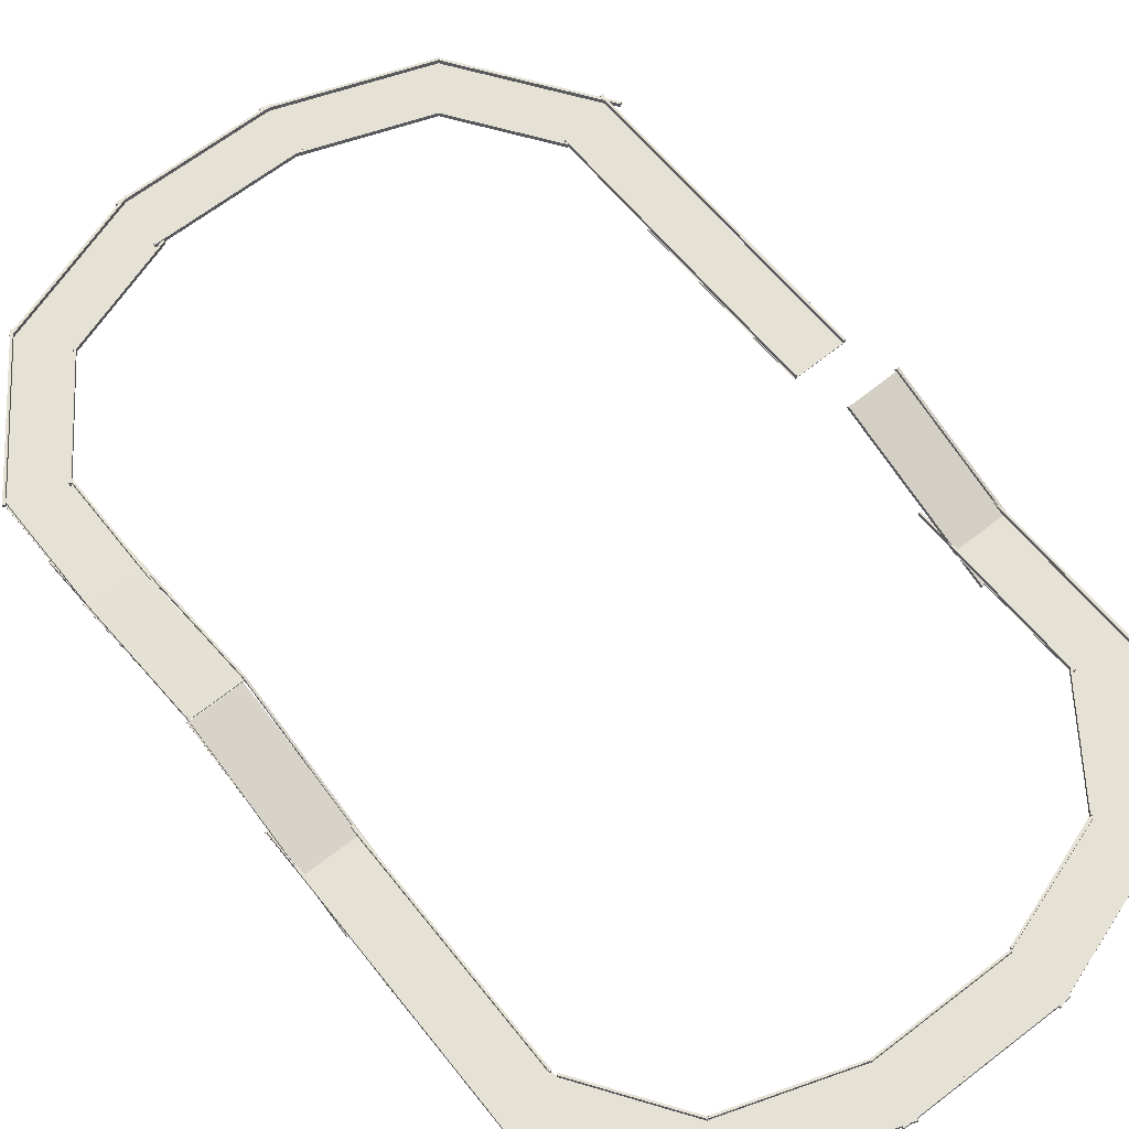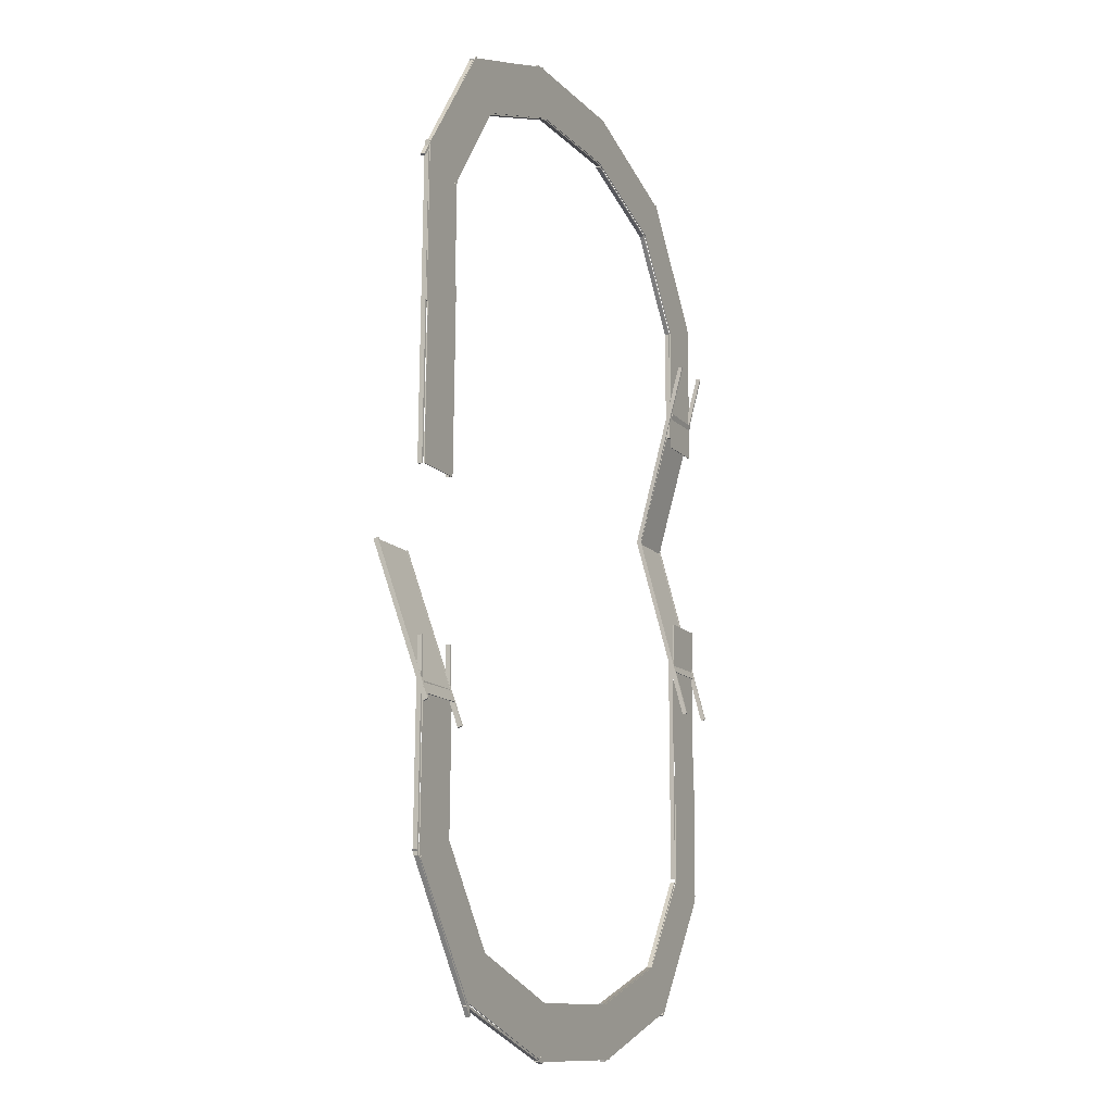
<metadata>
{"format":"obj","ext":"obj","renderer":"f3d","projection":"perspective","resolution":1024,"background":"white","views":[{"elev":64.2,"azim":141.6,"up":"+Y"},{"elev":-12.5,"azim":-64.0,"up":"+Z"}]}
</metadata>
<code>
o Cube
v -20.91 0.3 -7.2
v -20.91 0.1 -7.2
v -20.91 0.3 7.2
v -20.91 0.1 7.2
v 20.91 0.3 -7.2
v 20.91 0.1 -7.2
v 20.91 0.3 7.2
v 20.91 0.1 7.2
f 1 3 7 5
f 4 8 7 3
f 8 6 5 7
f 6 8 4 2
f 2 4 3 1
f 6 2 1 5
o Cube.001
v 15.68 0.3 -6.4
v 15.68 0.1 -6.4
v 20.37 0.3 7.216
v 20.37 0.1 7.216
v 55.23 0.3 -20.02
v 55.23 0.1 -20.02
v 59.92 0.3 -6.4
v 59.92 0.1 -6.4
f 9 11 15 13
f 12 16 15 11
f 16 14 13 15
f 14 16 12 10
f 10 12 11 9
f 14 10 9 13
o Cube.002
v -16.08 0.1 -6.4
v -16.08 0.3 -6.4
v -20.77 0.1 7.216
v -20.77 0.3 7.216
v -55.63 0.1 -20.02
v -55.63 0.3 -20.02
v -60.32 0.1 -6.4
v -60.32 0.3 -6.4
f 17 19 23 21
f 20 24 23 19
f 24 22 21 23
f 22 24 20 18
f 18 20 19 17
f 22 18 17 21
o Cube.003
v -47.98 0.1 -14.11
v -47.98 0.3 -14.11
v -59.63 0.1 -5.65
v -59.63 0.3 -5.65
v -72.57 0.1 -47.95
v -72.57 0.3 -47.95
v -84.22 0.1 -39.49
v -84.22 0.3 -39.49
f 25 27 31 29
f 28 32 31 27
f 32 30 29 31
f 30 32 28 26
f 26 28 27 25
f 30 26 25 29
o Cube.004
v 47.78 0.3 -14.11
v 47.78 0.1 -14.11
v 59.43 0.3 -5.65
v 59.43 0.1 -5.65
v 72.37 0.3 -47.95
v 72.37 0.1 -47.95
v 84.02 0.3 -39.49
v 84.02 0.1 -39.49
f 33 35 39 37
f 36 40 39 35
f 40 38 37 39
f 38 40 36 34
f 34 36 35 33
f 38 34 33 37
o Cube.005
v -69.54 0.1 -39.92
v -69.54 0.3 -39.92
v -83.93 0.1 -39.67
v -83.93 0.3 -39.67
v -70.27 0.1 -81.73
v -70.27 0.3 -81.73
v -84.66 0.1 -81.48
v -84.66 0.3 -81.48
f 41 43 47 45
f 44 48 47 43
f 48 46 45 47
f 46 48 44 42
f 42 44 43 41
f 46 42 41 45
o Cube.006
v 84.46 0.1 -39.92
v 84.46 0.3 -39.92
v 70.07 0.1 -39.67
v 70.07 0.3 -39.67
v 83.73 0.1 -81.73
v 83.73 0.3 -81.73
v 69.34 0.1 -81.48
v 69.34 0.3 -81.48
f 49 51 55 53
f 52 56 55 51
f 56 54 53 55
f 54 56 52 50
f 50 52 51 49
f 54 50 49 53
o Cube.007
v 20.68 0.3 -251.5
v 20.68 0.1 -251.5
v 20.68 0.3 -265.9
v 20.68 0.1 -265.9
v -21.14 0.3 -251.5
v -21.14 0.1 -251.5
v -21.14 0.3 -265.9
v -21.14 0.1 -265.9
f 57 59 63 61
f 60 64 63 59
f 64 62 61 63
f 62 64 60 58
f 58 60 59 57
f 62 58 57 61
o Cube.008
v -15.91 0.3 -252.3
v -15.91 0.1 -252.3
v -20.6 0.3 -265.9
v -20.6 0.1 -265.9
v -55.46 0.3 -238.6
v -55.46 0.1 -238.6
v -60.14 0.3 -252.3
v -60.14 0.1 -252.3
f 65 67 71 69
f 68 72 71 67
f 72 70 69 71
f 70 72 68 66
f 66 68 67 65
f 70 66 65 69
o Cube.009
v 15.86 0.1 -252.3
v 15.86 0.3 -252.3
v 20.54 0.1 -265.9
v 20.54 0.3 -265.9
v 55.4 0.1 -238.6
v 55.4 0.3 -238.6
v 60.09 0.1 -252.3
v 60.09 0.3 -252.3
f 73 75 79 77
f 76 80 79 75
f 80 78 77 79
f 78 80 76 74
f 74 76 75 73
f 78 74 73 77
o Cube.010
v 47.76 0.1 -244.5
v 47.76 0.3 -244.5
v 59.4 0.1 -253
v 59.4 0.3 -253
v 72.34 0.1 -210.7
v 72.34 0.3 -210.7
v 83.99 0.1 -219.2
v 83.99 0.3 -219.2
f 81 83 87 85
f 84 88 87 83
f 88 86 85 87
f 86 88 84 82
f 82 84 83 81
f 86 82 81 85
o Cube.011
v -48.01 0.3 -244.5
v -48.01 0.1 -244.5
v -59.66 0.3 -253
v -59.66 0.1 -253
v -72.6 0.3 -210.7
v -72.6 0.1 -210.7
v -84.24 0.3 -219.2
v -84.24 0.1 -219.2
f 89 91 95 93
f 92 96 95 91
f 96 94 93 95
f 94 96 92 90
f 90 92 91 89
f 94 90 89 93
o Cube.012
v 69.31 0.1 -218.7
v 69.31 0.3 -218.7
v 83.71 0.1 -219
v 83.71 0.3 -219
v 70.04 0.1 -176.9
v 70.04 0.3 -176.9
v 84.44 0.1 -177.2
v 84.44 0.3 -177.2
f 97 99 103 101
f 100 104 103 99
f 104 102 101 103
f 102 104 100 98
f 98 100 99 97
f 102 98 97 101
o Cube.013
v -84.69 0.1 -218.7
v -84.69 0.3 -218.7
v -70.29 0.1 -219
v -70.29 0.3 -219
v -83.96 0.1 -176.9
v -83.96 0.3 -176.9
v -69.56 0.1 -177.2
v -69.56 0.3 -177.2
f 105 107 111 109
f 108 112 111 107
f 112 110 109 111
f 110 112 108 106
f 106 108 107 105
f 110 106 105 109
o Cube.014
v -84.69 -0.8794 -180.1
v -84.69 -0.6915 -180.1
v -70.29 -0.9654 -180.3
v -70.29 -0.7774 -180.4
v -83.96 13.42 -140.8
v -83.96 13.61 -140.8
v -69.56 13.34 -141
v -69.56 13.52 -141.1
f 113 115 119 117
f 116 120 119 115
f 120 118 117 119
f 118 120 116 114
f 114 116 115 113
f 118 114 113 117
o Cube.016
v -84.77 0.1 -123.2
v -84.77 0.3 -123.2
v -70.37 0.1 -123.4
v -70.37 0.3 -123.4
v -83.89 0.1 -72.67
v -83.89 0.3 -72.67
v -69.49 0.1 -72.92
v -69.49 0.3 -72.92
f 121 123 127 125
f 124 128 127 123
f 128 126 125 127
f 126 128 124 122
f 122 124 123 121
f 126 122 121 125
o Cube.017
v 69.31 0.1 -178.8
v 69.31 0.3 -178.8
v 83.71 0.1 -179.1
v 83.71 0.3 -179.1
v 70.04 0.1 -137
v 70.04 0.3 -137
v 84.44 0.1 -137.3
v 84.44 0.3 -137.3
f 129 131 135 133
f 132 136 135 131
f 136 134 133 135
f 134 136 132 130
f 130 132 131 129
f 134 130 129 133
o Cube.018
v 69.31 -0.3933 -151.6
v 69.31 -0.2001 -151.6
v 83.71 -0.4583 -151.8
v 83.71 -0.2651 -151.9
v 70.04 10.43 -111.2
v 70.04 10.62 -111.2
v 84.44 10.36 -111.4
v 84.44 10.56 -111.5
f 137 139 143 141
f 140 144 143 139
f 144 142 141 143
f 142 144 140 138
f 138 140 139 137
f 142 138 137 141
o Cube.019
v 69.31 10.48 -111.2
v 69.31 10.68 -111.1
v 83.71 10.55 -111.4
v 83.71 10.74 -111.3
v 70.04 -0.3406 -70.77
v 70.04 -0.1474 -70.71
v 84.44 -0.2755 -71.01
v 84.44 -0.08234 -70.96
f 145 147 151 149
f 148 152 151 147
f 152 150 149 151
f 150 152 148 146
f 146 148 147 145
f 150 146 145 149
o Cube.020_Cube.022
v 83.47 10.49 -110.9
v 83.47 11.71 -110.5
v 83.47 -4.089 -56.45
v 83.47 -2.869 -56.13
v 84.02 10.49 -110.9
v 84.02 11.71 -110.5
v 84.02 -4.089 -56.45
v 84.02 -2.869 -56.13
f 153 155 156 154
f 155 159 160 156
f 159 157 158 160
f 157 153 154 158
f 155 153 157 159
f 160 158 154 156
o Cube.021_Cube.023
v 83.47 11.71 -110.5
v 83.47 10.49 -110.1
v 83.47 -2.869 -164.9
v 83.47 -4.089 -164.5
v 84.02 11.71 -110.5
v 84.02 10.49 -110.1
v 84.02 -2.869 -164.9
v 84.02 -4.089 -164.5
f 161 163 164 162
f 163 167 168 164
f 167 165 166 168
f 165 161 162 166
f 163 161 165 167
f 168 166 162 164
o Cube.023_Cube.025
v 69.07 10.49 -110.9
v 69.07 11.71 -110.5
v 69.07 -4.089 -56.45
v 69.07 -2.869 -56.13
v 69.62 10.49 -110.9
v 69.62 11.71 -110.5
v 69.62 -4.089 -56.45
v 69.62 -2.869 -56.13
f 169 171 172 170
f 171 175 176 172
f 175 173 174 176
f 173 169 170 174
f 171 169 173 175
f 176 174 170 172
o Cube.024_Cube.026
v 69.07 11.71 -110.5
v 69.07 10.49 -110.1
v 69.07 -2.869 -164.9
v 69.07 -4.089 -164.5
v 69.62 11.71 -110.5
v 69.62 10.49 -110.1
v 69.62 -2.869 -164.9
v 69.62 -4.089 -164.5
f 177 179 180 178
f 179 183 184 180
f 183 181 182 184
f 181 177 178 182
f 179 177 181 183
f 184 182 178 180
o Cube.015_Cube.027
v 83.47 0.4482 -73.54
v 83.47 1.71 -73.54
v 83.47 0.4481 -39.65
v 83.47 1.71 -39.65
v 84.02 0.4482 -73.54
v 84.02 1.71 -73.54
v 84.02 0.4481 -39.65
v 84.02 1.71 -39.65
f 185 187 188 186
f 187 191 192 188
f 191 189 190 192
f 189 185 186 190
f 187 185 189 191
f 192 190 186 188
o Cube.025_Cube.028
v 69.47 0.4482 -78.54
v 69.47 1.71 -78.54
v 69.47 0.4481 -44.65
v 69.47 1.71 -44.65
v 70.02 0.4482 -78.54
v 70.02 1.71 -78.54
v 70.02 0.4481 -44.65
v 70.02 1.71 -44.65
f 193 195 196 194
f 195 199 200 196
f 199 197 198 200
f 197 193 194 198
f 195 193 197 199
f 200 198 194 196
o Cube.026_Cube.029
v 84.48 0.4482 -41.53
v 84.48 1.71 -41.53
v 58.69 0.4481 -6.034
v 58.69 1.71 -6.034
v 85 0.4482 -41.16
v 85 1.71 -41.16
v 59.21 0.4481 -5.657
v 59.21 1.71 -5.657
f 201 203 204 202
f 203 207 208 204
f 207 205 206 208
f 205 201 202 206
f 203 201 205 207
f 208 206 202 204
o Cube.027_Cube.030
v 70.29 0.4482 -46.1
v 70.29 1.71 -46.1
v 50.36 0.4481 -18.68
v 50.36 1.71 -18.68
v 70.73 0.4482 -45.78
v 70.73 1.71 -45.78
v 50.81 0.4481 -18.36
v 50.81 1.71 -18.36
f 209 211 212 210
f 211 215 216 212
f 215 213 214 216
f 213 209 210 214
f 211 209 213 215
f 216 214 210 212
o Cube.028_Cube.031
v 59.96 0.4482 -7.189
v 59.96 1.71 -7.189
v 18.47 0.4481 7.097
v 18.47 1.71 7.097
v 60.17 0.4482 -6.582
v 60.17 1.71 -6.582
v 18.68 0.4481 7.704
v 18.68 1.71 7.704
f 217 219 220 218
f 219 223 224 220
f 223 221 222 224
f 221 217 218 222
f 219 217 221 223
f 224 222 218 220
o Cube.029_Cube.032
v 50.95 0.4482 -19.07
v 50.95 1.71 -19.07
v 18.9 0.4481 -8.039
v 18.9 1.71 -8.039
v 51.13 0.4482 -18.55
v 51.13 1.71 -18.55
v 19.08 0.4481 -7.518
v 19.08 1.71 -7.518
f 225 227 228 226
f 227 231 232 228
f 231 229 230 232
f 229 225 226 230
f 227 225 229 231
f 232 230 226 228
o Cube.030_Cube.033
v 21.73 0.4482 6.745
v 21.73 1.71 6.745
v -22.15 0.4481 6.762
v -22.15 1.71 6.762
v 21.73 0.4482 7.387
v 21.73 1.71 7.387
v -22.15 0.4481 7.404
v -22.15 1.71 7.404
f 233 235 236 234
f 235 239 240 236
f 239 237 238 240
f 237 233 234 238
f 235 233 237 239
f 240 238 234 236
o Cube.031_Cube.034
v 21.15 0.4482 -7.426
v 21.15 1.71 -7.426
v -20.9 0.4481 -7.409
v -20.9 1.71 -7.409
v 21.15 0.4482 -6.875
v 21.15 1.71 -6.875
v -20.9 0.4481 -6.858
v -20.9 1.71 -6.858
f 241 243 244 242
f 243 247 248 244
f 247 245 246 248
f 245 241 242 246
f 243 241 245 247
f 248 246 242 244
o Cube.032_Cube.035
v -18.96 0.4482 7.429
v -18.96 1.71 7.429
v -60.34 0.4481 -7.176
v -60.34 1.71 -7.176
v -19.17 0.4482 8.035
v -19.17 1.71 8.035
v -60.55 0.4481 -6.571
v -60.55 1.71 -6.571
f 249 251 252 250
f 251 255 256 252
f 255 253 254 256
f 253 249 250 254
f 251 249 253 255
f 256 254 250 252
o Cube.033_Cube.036
v -17.99 0.4481 -7.256
v -17.99 1.71 -7.256
v -51.23 0.4481 -18.99
v -51.23 1.71 -18.99
v -18.17 0.4481 -6.736
v -18.17 1.71 -6.736
v -51.41 0.4481 -18.47
v -51.41 1.71 -18.47
f 257 259 260 258
f 259 263 264 260
f 263 261 262 264
f 261 257 258 262
f 259 257 261 263
f 264 262 258 260
o Cube.034_Cube.037
v -60.13 0.4481 -7.392
v -60.13 1.71 -7.392
v -85.54 0.4479 -43.17
v -85.54 1.71 -43.17
v -60.66 0.4481 -7.02
v -60.66 1.71 -7.02
v -86.06 0.4479 -42.8
v -86.06 1.71 -42.8
f 265 267 268 266
f 267 271 272 268
f 271 269 270 272
f 269 265 266 270
f 267 265 269 271
f 272 270 266 268
o Cube.035_Cube.038
v -50.93 0.4481 -18.9
v -50.93 1.71 -18.9
v -68.93 0.448 -44.25
v -68.93 1.71 -44.25
v -51.38 0.4481 -18.58
v -51.38 1.71 -18.58
v -69.38 0.448 -43.93
v -69.38 1.71 -43.93
f 273 275 276 274
f 275 279 280 276
f 279 277 278 280
f 277 273 274 278
f 275 273 277 279
f 280 278 274 276
o Cube.022_Cube.051
v -83.32 0.448 -38.36
v -83.32 1.71 -38.36
v -84.07 0.4478 -82.23
v -84.07 1.71 -82.23
v -83.97 0.448 -38.35
v -83.97 1.71 -38.35
v -84.71 0.4478 -82.22
v -84.71 1.71 -82.22
f 281 283 284 282
f 283 287 288 284
f 287 285 286 288
f 285 281 282 286
f 283 281 285 287
f 288 286 282 284
o Cube.036_Cube.052
v -69.22 0.448 -42.65
v -69.22 1.71 -42.65
v -69.75 0.4478 -73.73
v -69.75 1.71 -73.73
v -69.78 0.448 -42.64
v -69.78 1.71 -42.64
v -70.3 0.4479 -73.72
v -70.3 1.71 -73.72
f 289 291 292 290
f 291 295 296 292
f 295 293 294 296
f 293 289 290 294
f 291 289 293 295
f 296 294 290 292
o Cube.037_Cube.053
v -83.8 0.4479 -66.42
v -83.8 1.71 -66.42
v -84.55 0.4477 -110.3
v -84.55 1.71 -110.3
v -84.44 0.4479 -66.41
v -84.44 1.71 -66.41
v -85.19 0.4477 -110.3
v -85.19 1.71 -110.3
f 297 299 300 298
f 299 303 304 300
f 303 301 302 304
f 301 297 298 302
f 299 297 301 303
f 304 302 298 300
o Cube.038_Cube.054
v -69.7 0.4479 -70.71
v -69.7 1.71 -70.71
v -70.23 0.4477 -101.8
v -70.23 1.71 -101.8
v -70.25 0.4479 -70.7
v -70.25 1.71 -70.7
v -70.78 0.4477 -101.8
v -70.78 1.71 -101.8
f 305 307 308 306
f 307 311 312 308
f 311 309 310 312
f 309 305 306 310
f 307 305 309 311
f 312 310 306 308
o Cube.039_Cube.055
v -84.02 0.4478 -79.44
v -84.02 1.71 -79.44
v -84.77 0.4476 -123.3
v -84.77 1.71 -123.3
v -84.66 0.4478 -79.43
v -84.66 1.71 -79.43
v -85.41 0.4476 -123.3
v -85.41 1.71 -123.3
f 313 315 316 314
f 315 319 320 316
f 319 317 318 320
f 317 313 314 318
f 315 313 317 319
f 320 318 314 316
o Cube.040_Cube.056
v -69.77 0.4478 -75.05
v -69.77 1.71 -75.05
v -70.6 0.4477 -123.5
v -70.6 1.71 -123.5
v -70.33 0.4478 -75.04
v -70.33 1.71 -75.04
v -71.15 0.4477 -123.5
v -71.15 1.71 -123.5
f 321 323 324 322
f 323 327 328 324
f 327 325 326 328
f 325 321 322 326
f 323 321 325 327
f 328 326 322 324
o Cube.041_Cube.059
v -83.35 13.44 -140.3
v -83.35 14.63 -140.7
v -84.05 -1.568 -181.5
v -84.05 -0.3818 -181.9
v -83.99 13.44 -140.2
v -84 14.63 -140.7
v -84.69 -1.568 -181.5
v -84.7 -0.3818 -181.9
f 329 331 332 330
f 331 335 336 332
f 335 333 334 336
f 333 329 330 334
f 331 329 333 335
f 336 334 330 332
o Cube.042_Cube.060
v -69.18 13.32 -140.8
v -69.19 14.5 -141.3
v -69.96 -3.26 -186.4
v -69.96 -2.074 -186.8
v -69.73 13.32 -140.8
v -69.74 14.5 -141.3
v -70.51 -3.26 -186.4
v -70.52 -2.074 -186.8
f 337 339 340 338
f 339 343 344 340
f 343 341 342 344
f 341 337 338 342
f 339 337 341 343
f 344 342 338 340
o Cube.043_Cube.061
v -83.63 0.4475 -165.7
v -83.63 1.71 -165.7
v -84.53 0.4473 -218.7
v -84.53 1.71 -218.7
v -84.27 0.4475 -165.7
v -84.27 1.71 -165.7
v -85.17 0.4473 -218.7
v -85.17 1.71 -218.7
f 345 347 348 346
f 347 351 352 348
f 351 349 350 352
f 349 345 346 350
f 347 345 349 351
f 352 350 346 348
o Cube.044_Cube.062
v -69.46 0.4475 -165.9
v -69.46 1.71 -165.9
v -70.28 0.4473 -214.3
v -70.28 1.71 -214.3
v -70.01 0.4475 -165.9
v -70.01 1.71 -165.9
v -70.84 0.4473 -214.3
v -70.84 1.71 -214.3
f 353 355 356 354
f 355 359 360 356
f 359 357 358 360
f 357 353 354 358
f 355 353 357 359
f 360 358 354 356
o Cube.045_Cube.063
v -57.69 0.4471 -255.2
v -57.69 1.709 -255.2
v -84.97 0.4473 -216.9
v -84.97 1.71 -216.9
v -58.22 0.4471 -255.6
v -58.22 1.709 -255.6
v -85.49 0.4473 -217.3
v -85.49 1.71 -217.3
f 361 362 364 363
f 363 364 368 367
f 367 368 366 365
f 365 366 362 361
f 363 367 365 361
f 368 364 362 366
o Cube.046_Cube.064
v -70.45 0.4473 -212.9
v -70.45 1.71 -212.9
v -50.88 0.4472 -240.4
v -50.88 1.709 -240.4
v -70.9 0.4473 -213.2
v -70.9 1.71 -213.2
v -51.32 0.4472 -240.7
v -51.32 1.709 -240.7
f 369 371 372 370
f 371 375 376 372
f 375 373 374 376
f 373 369 370 374
f 371 369 373 375
f 376 374 370 372
o Cube.047_Cube.069
v 83.64 0.4483 -217
v 83.64 1.711 -217
v 83.64 0.4483 -137.9
v 83.64 1.711 -137.9
v 84.28 0.4483 -217
v 84.28 1.711 -217
v 84.28 0.4483 -137.9
v 84.28 1.711 -137.9
f 377 379 380 378
f 379 383 384 380
f 383 381 382 384
f 381 377 378 382
f 379 377 381 383
f 384 382 378 380
o Cube.048_Cube.070
v 69.47 0.4483 -208.6
v 69.47 1.711 -208.6
v 69.47 0.4483 -147.5
v 69.47 1.711 -147.5
v 70.02 0.4483 -208.6
v 70.02 1.711 -208.6
v 70.02 0.4483 -147.5
v 70.02 1.711 -147.5
f 385 387 388 386
f 387 391 392 388
f 391 389 390 392
f 389 385 386 390
f 387 385 389 391
f 392 390 386 388
o Cube.049_Cube.071
v 83.64 0.4483 -218.3
v 83.64 1.711 -218.3
v 83.64 0.4483 -174.4
v 83.64 1.711 -174.4
v 84.28 0.4483 -218.3
v 84.28 1.711 -218.3
v 84.28 0.4483 -174.4
v 84.28 1.711 -174.4
f 393 395 396 394
f 395 399 400 396
f 399 397 398 400
f 397 393 394 398
f 395 393 397 399
f 400 398 394 396
o Cube.050_Cube.072
v 69.47 0.4483 -213.6
v 69.47 1.711 -213.6
v 69.47 0.4483 -179.7
v 69.47 1.711 -179.7
v 70.02 0.4483 -213.6
v 70.02 1.711 -213.6
v 70.02 0.4483 -179.7
v 70.02 1.711 -179.7
f 401 403 404 402
f 403 407 408 404
f 407 405 406 408
f 405 401 402 406
f 403 401 405 407
f 408 406 402 404
o Cube.051_Cube.073
v 59.22 0.4483 -253.3
v 59.22 1.711 -253.3
v 84.39 0.4483 -217.4
v 84.39 1.711 -217.4
v 59.75 0.4483 -253.7
v 59.75 1.711 -253.7
v 84.92 0.4483 -217.7
v 84.92 1.711 -217.7
f 409 411 412 410
f 411 415 416 412
f 415 413 414 416
f 413 409 410 414
f 411 409 413 415
f 416 414 410 412
o Cube.052_Cube.074
v 51.07 0.4483 -240.2
v 51.07 1.711 -240.2
v 68.94 0.4483 -214.7
v 68.94 1.711 -214.7
v 51.52 0.4483 -240.6
v 51.52 1.711 -240.6
v 69.39 0.4483 -215
v 69.39 1.711 -215
f 417 419 420 418
f 419 423 424 420
f 423 421 422 424
f 421 417 418 422
f 419 417 421 423
f 424 422 418 420
o Cube.053_Cube.075
v 19.03 0.4483 -265.8
v 19.03 1.711 -265.8
v 60.59 0.4483 -251.7
v 60.59 1.711 -251.7
v 19.23 0.4483 -266.4
v 19.23 1.711 -266.4
v 60.79 0.4483 -252.3
v 60.79 1.711 -252.3
f 425 427 428 426
f 427 431 432 428
f 431 429 430 432
f 429 425 426 430
f 427 425 429 431
f 432 430 426 428
o Cube.054_Cube.076
v 18.88 0.4483 -250.9
v 18.88 1.711 -250.9
v 50.98 0.4483 -240
v 50.98 1.711 -240
v 19.06 0.4483 -251.4
v 19.06 1.711 -251.4
v 51.16 0.4483 -240.5
v 51.16 1.711 -240.5
f 433 435 436 434
f 435 439 440 436
f 439 437 438 440
f 437 433 434 438
f 435 433 437 439
f 440 438 434 436
o Cube.055_Cube.077
v -21.39 0.4482 -265.8
v -21.39 1.71 -265.8
v 22.49 0.4483 -265.2
v 22.49 1.711 -265.2
v -21.38 0.4482 -266.4
v -21.38 1.71 -266.4
v 22.49 0.4483 -265.8
v 22.49 1.711 -265.8
f 441 443 444 442
f 443 447 448 444
f 447 445 446 448
f 445 441 442 446
f 443 441 445 447
f 448 446 442 444
o Cube.056_Cube.078
v -18.78 0.4482 -251.6
v -18.78 1.71 -251.6
v 18.83 0.4483 -251.1
v 18.83 1.711 -251.1
v -18.78 0.4482 -252.1
v -18.78 1.71 -252.1
v 18.84 0.4483 -251.6
v 18.84 1.711 -251.6
f 449 451 452 450
f 451 455 456 452
f 455 453 454 456
f 453 449 450 454
f 451 449 453 455
f 456 454 450 452
o Cube.057_Cube.079
v -59.9 0.4482 -252.5
v -59.9 1.71 -252.5
v -18.23 0.4483 -266.3
v -18.23 1.711 -266.3
v -60.1 0.4482 -253.1
v -60.1 1.71 -253.1
v -18.43 0.4483 -266.9
v -18.43 1.711 -266.9
f 457 459 460 458
f 459 463 464 460
f 463 461 462 464
f 461 457 458 462
f 459 457 461 463
f 464 462 458 460
o Cube.058_Cube.080
v -51.04 0.4482 -240.5
v -51.04 1.71 -240.5
v -18.86 0.4483 -251.2
v -18.86 1.711 -251.2
v -51.21 0.4482 -241
v -51.21 1.71 -241
v -19.03 0.4483 -251.7
v -19.03 1.711 -251.7
f 465 467 468 466
f 467 471 472 468
f 471 469 470 472
f 469 465 466 470
f 467 465 469 471
f 472 470 466 468

</code>
